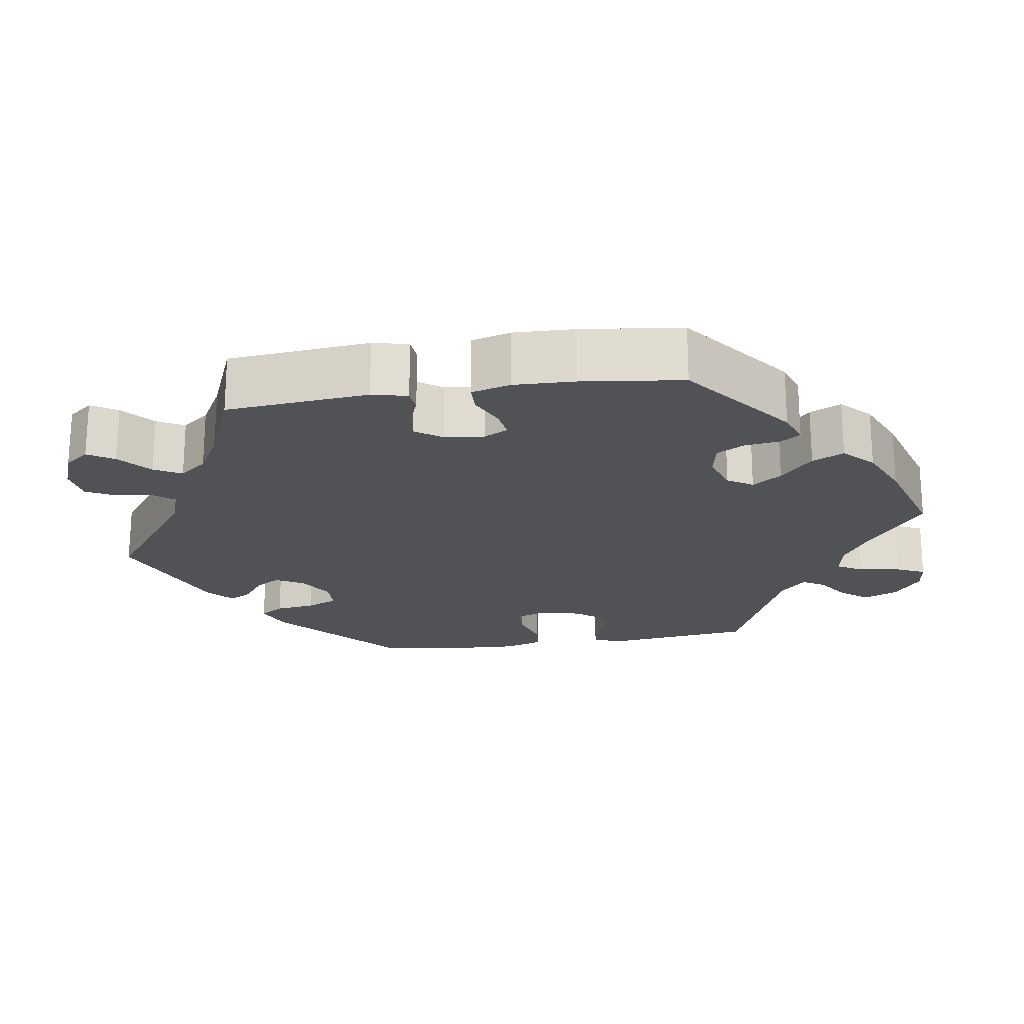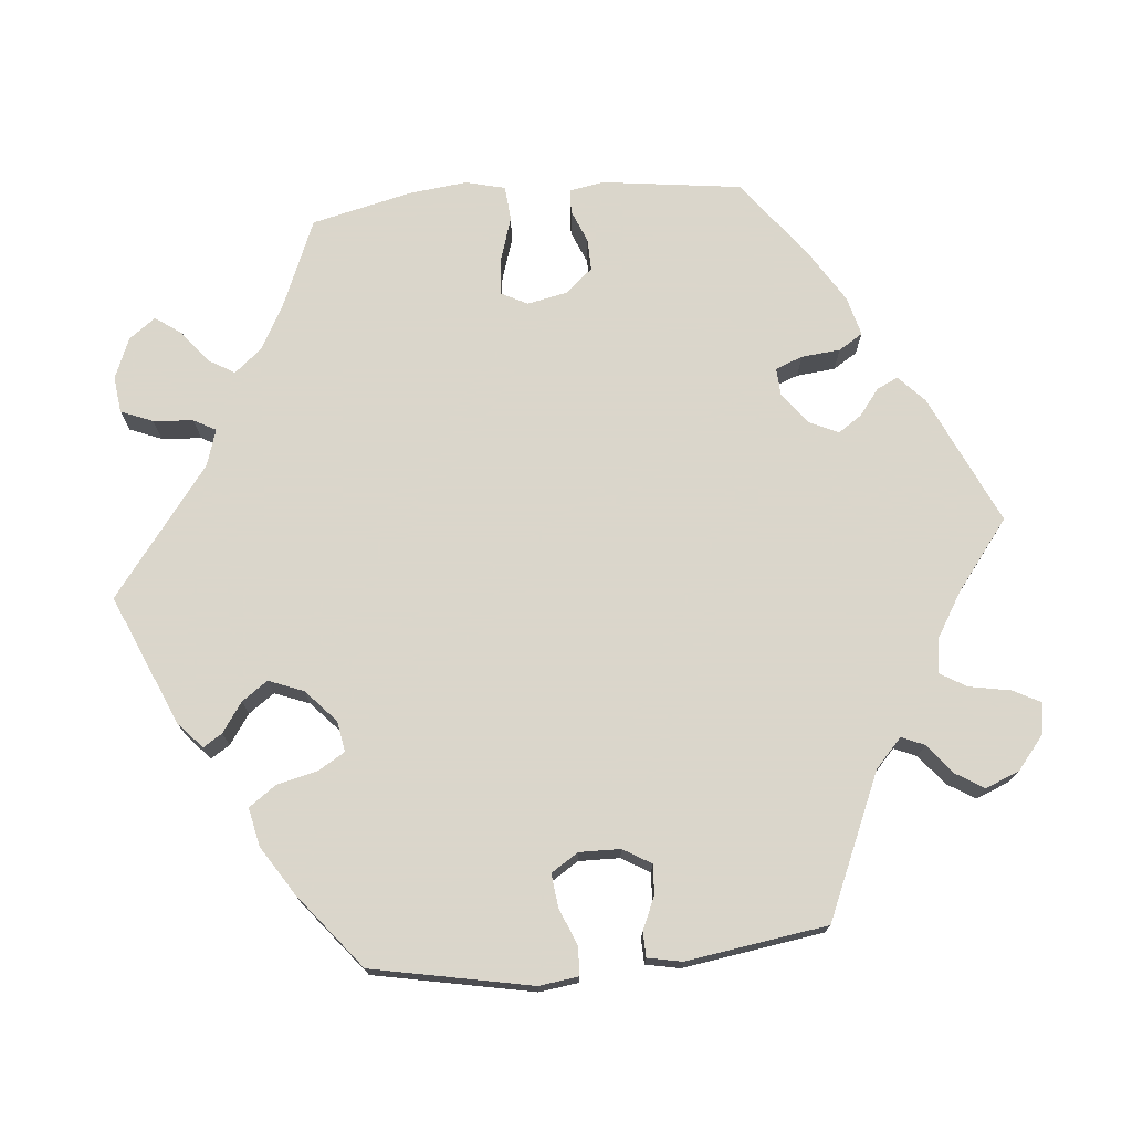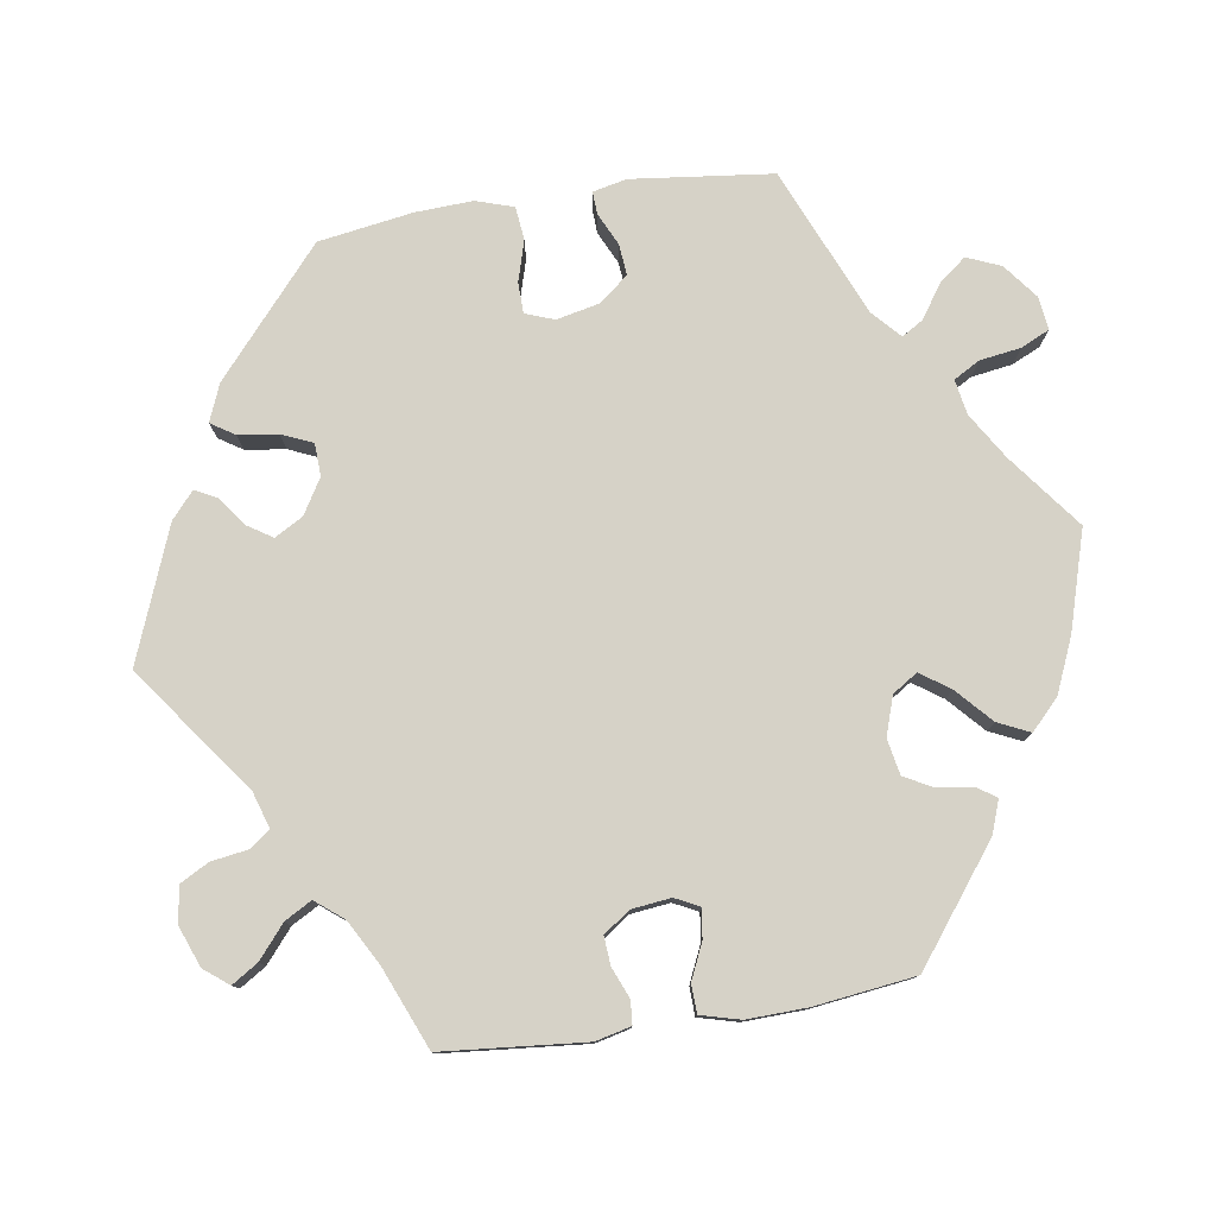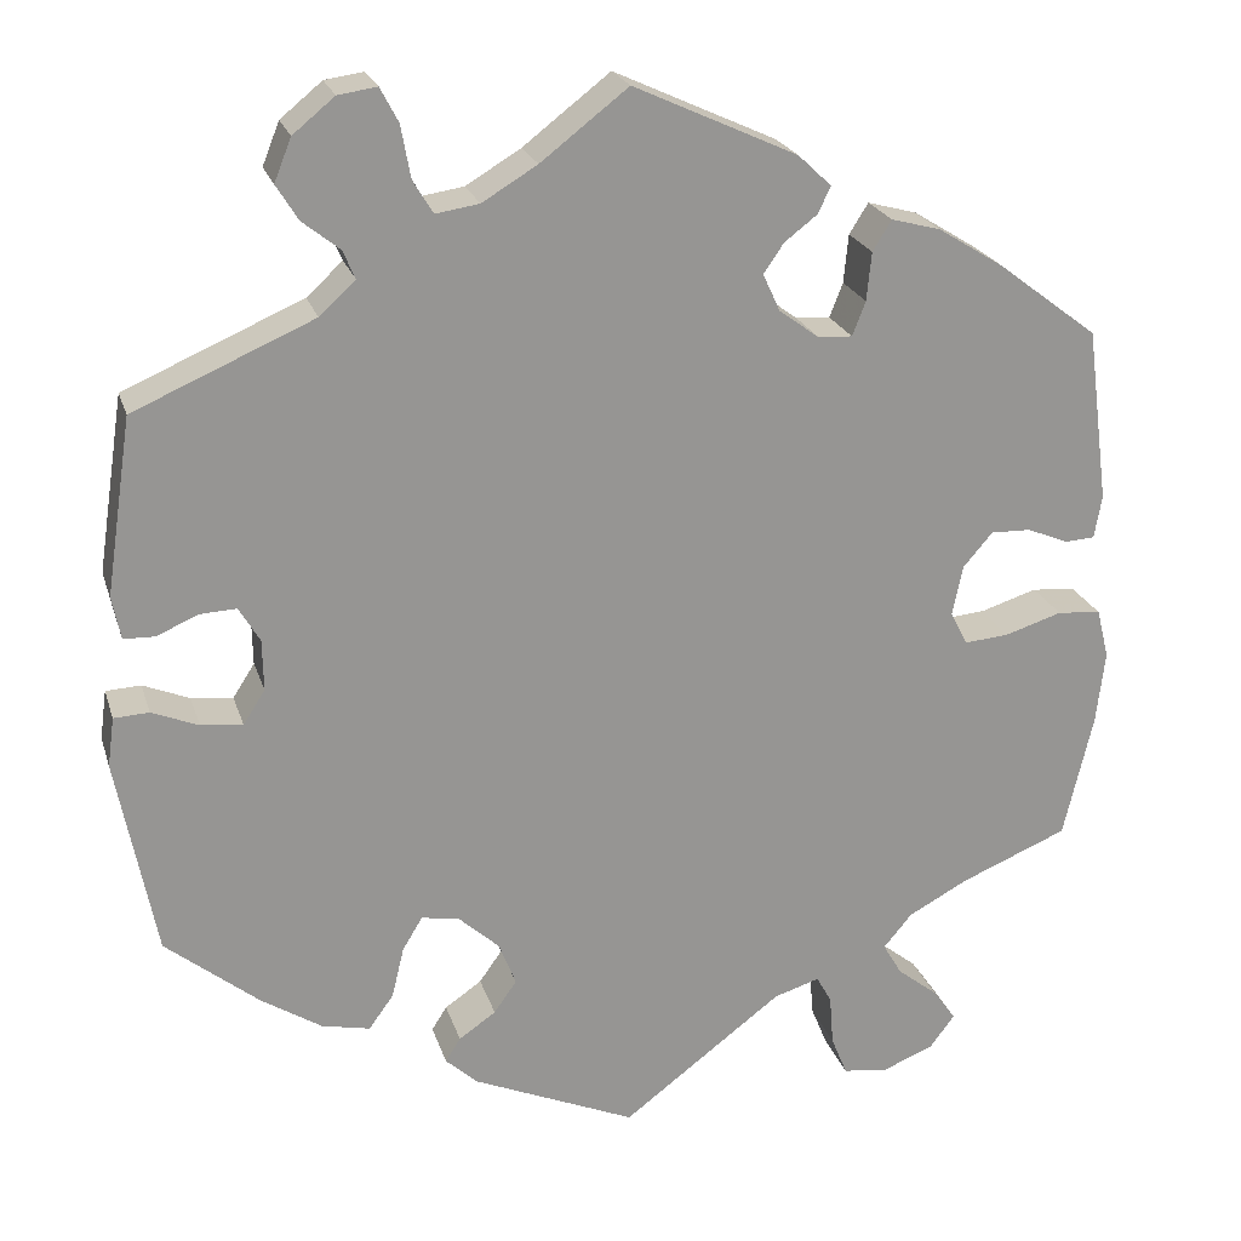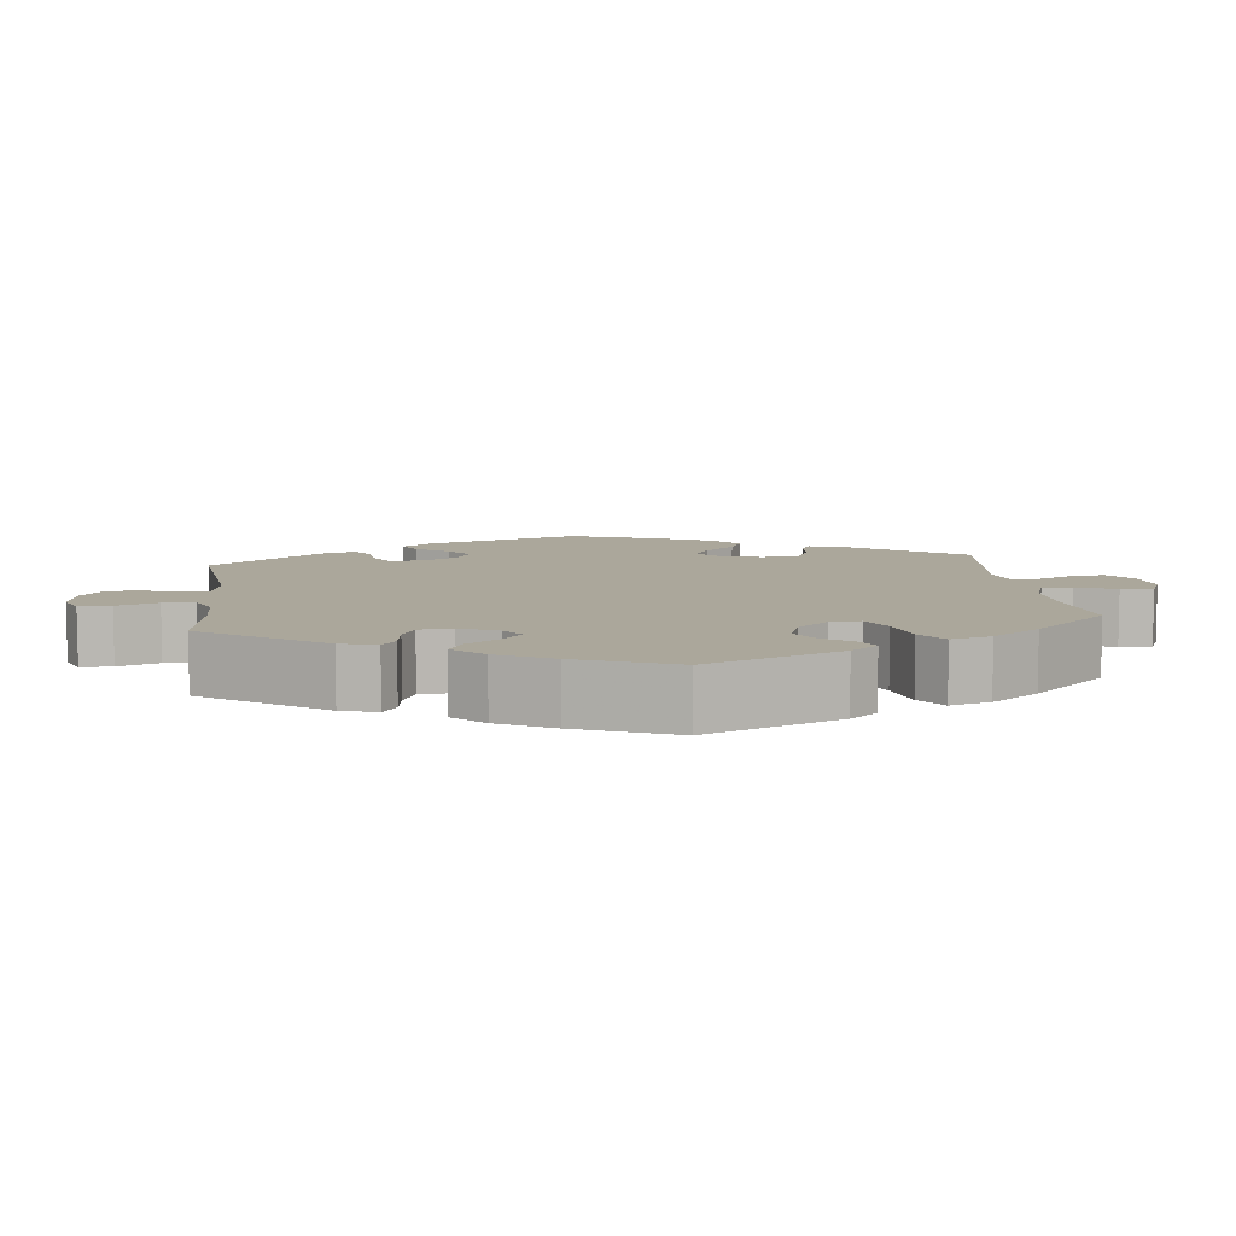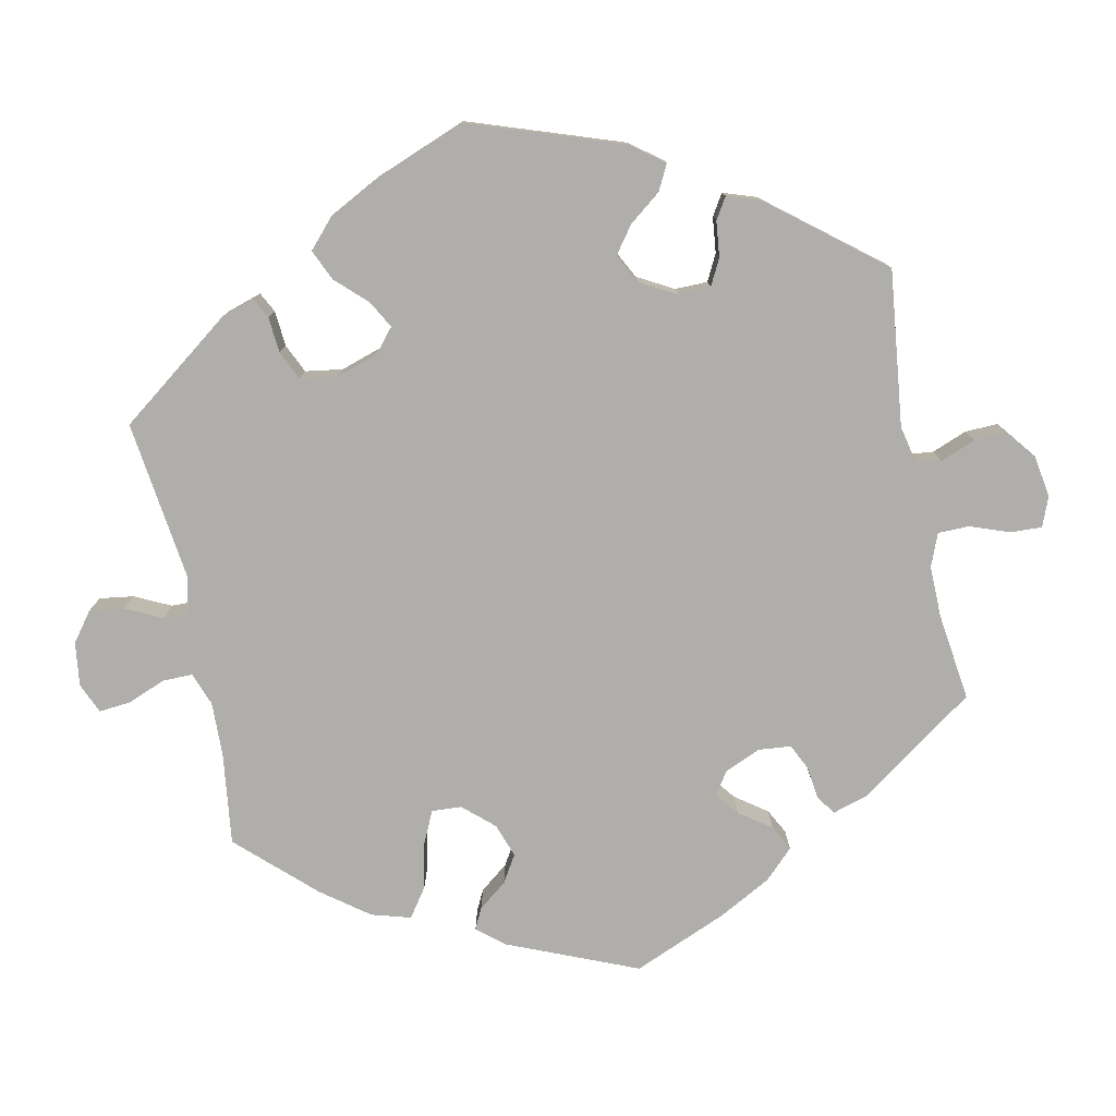
<metadata>
{"format":"obj","ext":"obj","renderer":"f3d","projection":"perspective","resolution":1024,"background":"white","views":[{"elev":-21.0,"azim":38.8,"up":"+Y"},{"elev":73.7,"azim":-95.3,"up":"+Y"},{"elev":78.5,"azim":21.1,"up":"+Y"},{"elev":22.4,"azim":-15.4,"up":"+Z"},{"elev":8.1,"azim":53.2,"up":"+Y"},{"elev":-77.8,"azim":-108.4,"up":"+Y"}]}
</metadata>
<code>
v 0.524 0.07 0.105
v 0.516 0.07 0.06
v 0.485 0.07 0.058
v 0.441 0.07 0.076
v 0.399 0.07 0.077
v 0.368 0.07 0.041
v 0.357 0.07 -0.012
v 0.375 0.07 -0.047
v 0.422 0.07 -0.043
v 0.482 0.07 -0.024
v 0.528 0.07 -0.028
v 0.541 0.07 -0.08
v 0.532 0.07 -0.157
v 0.501 0.07 -0.289
v 0.388 0.07 -0.336
v 0.325 0.07 -0.37
v 0.295 0.07 -0.406
v 0.315 0.07 -0.44
v 0.358 0.07 -0.474
v 0.382 0.07 -0.508
v 0.356 0.07 -0.543
v 0.302 0.07 -0.565
v 0.254 0.07 -0.559
v 0.237 0.07 -0.517
v 0.233 0.07 -0.464
v 0.217 0.07 -0.435
v 0.169 0.07 -0.45
v 0 0.07 -0.578
v -0.172 0.07 -0.504
v -0.206 0.07 -0.473
v -0.19 0.07 -0.448
v -0.151 0.07 -0.421
v -0.127 0.07 -0.387
v -0.145 0.07 -0.341
v -0.188 0.07 -0.302
v -0.228 0.07 -0.295
v -0.249 0.07 -0.33
v -0.262 0.07 -0.384
v -0.288 0.07 -0.42
v -0.339 0.07 -0.409
v -0.403 0.07 -0.368
v -0.501 0.07 -0.289
v -0.542 0.07 -0.079
v -0.535 0.07 -0.027
v -0.498 0.07 -0.025
v -0.449 0.07 -0.045
v -0.405 0.07 -0.05
v -0.382 0.07 -0.014
v -0.383 0.07 0.04
v -0.405 0.07 0.077
v -0.444 0.07 0.075
v -0.487 0.07 0.056
v -0.52 0.07 0.057
v -0.529 0.07 0.102
v -0.501 0.07 0.288
v -0.312 0.07 0.37
v -0.274 0.07 0.405
v -0.287 0.07 0.435
v -0.326 0.07 0.466
v -0.349 0.07 0.503
v -0.331 0.07 0.548
v -0.287 0.07 0.584
v -0.246 0.07 0.59
v -0.227 0.07 0.554
v -0.217 0.07 0.499
v -0.196 0.07 0.464
v -0.15 0.07 0.471
v -0.092 0.07 0.506
v 0 0.07 0.577
v 0.172 0.07 0.498
v 0.207 0.07 0.465
v 0.194 0.07 0.437
v 0.159 0.07 0.41
v 0.138 0.07 0.379
v 0.156 0.07 0.34
v 0.198 0.07 0.309
v 0.234 0.07 0.307
v 0.248 0.07 0.343
v 0.253 0.07 0.394
v 0.273 0.07 0.426
v 0.325 0.07 0.412
v 0.393 0.07 0.37
v 0.5 0.07 0.289
v 0.524 0 0.105
v 0.516 0 0.06
v 0.485 0 0.058
v 0.441 0 0.076
v 0.399 0 0.077
v 0.368 0 0.041
v 0.357 0 -0.012
v 0.375 0 -0.047
v 0.422 0 -0.043
v 0.482 0 -0.024
v 0.528 0 -0.028
v 0.541 0 -0.08
v 0.532 0 -0.157
v 0.501 0 -0.289
v 0.388 0 -0.336
v 0.325 0 -0.37
v 0.295 0 -0.406
v 0.315 0 -0.44
v 0.358 0 -0.474
v 0.382 0 -0.508
v 0.356 0 -0.543
v 0.302 0 -0.565
v 0.254 0 -0.559
v 0.237 0 -0.517
v 0.233 0 -0.464
v 0.217 0 -0.435
v 0.169 0 -0.45
v 0 0 -0.578
v -0.172 0 -0.504
v -0.206 0 -0.473
v -0.19 0 -0.448
v -0.151 0 -0.421
v -0.127 0 -0.387
v -0.145 0 -0.341
v -0.188 0 -0.302
v -0.228 0 -0.295
v -0.249 0 -0.33
v -0.262 0 -0.384
v -0.288 0 -0.42
v -0.339 0 -0.409
v -0.403 0 -0.368
v -0.501 0 -0.289
v -0.542 0 -0.079
v -0.535 0 -0.027
v -0.498 0 -0.025
v -0.449 0 -0.045
v -0.405 0 -0.05
v -0.382 0 -0.014
v -0.383 0 0.04
v -0.405 0 0.077
v -0.444 0 0.075
v -0.487 0 0.056
v -0.52 0 0.057
v -0.529 0 0.102
v -0.501 0 0.288
v -0.312 0 0.37
v -0.274 0 0.405
v -0.287 0 0.435
v -0.326 0 0.466
v -0.349 0 0.503
v -0.331 0 0.548
v -0.287 0 0.584
v -0.246 0 0.59
v -0.227 0 0.554
v -0.217 0 0.499
v -0.196 0 0.464
v -0.15 0 0.471
v -0.092 0 0.506
v 0 0 0.577
v 0.172 0 0.498
v 0.207 0 0.465
v 0.194 0 0.437
v 0.159 0 0.41
v 0.138 0 0.379
v 0.156 0 0.34
v 0.198 0 0.309
v 0.234 0 0.307
v 0.248 0 0.343
v 0.253 0 0.394
v 0.273 0 0.426
v 0.325 0 0.412
v 0.393 0 0.37
v 0.5 0 0.289
f 78 79 80 81
f 77 78 81 82
f 70 71 72 73
f 68 69 70 73
f 67 68 73 74
f 66 67 74 75
f 62 63 64 65
f 62 65 66
f 61 62 66
f 58 59 60 61
f 57 58 61 66
f 56 57 66 75
f 51 52 53 54
f 50 51 54 55
f 49 50 55 56
f 43 44 45 46
f 43 46 47
f 42 43 47
f 41 42 47 48
f 37 38 39 40
f 36 37 40 41
f 29 30 31 32
f 27 28 29 32
f 26 27 32 33
f 22 23 24 25
f 22 25 26
f 21 22 26
f 18 19 20 21
f 17 18 21 26
f 16 17 26 33
f 12 13 14 15
f 9 10 11 12
f 8 9 12 15
f 7 8 15 16
f 1 2 3 4
f 1 4 5
f 77 82 83 1
f 49 56 75 76
f 48 49 76 77
f 36 41 48 77
f 35 36 77
f 34 35 77
f 7 16 33 34
f 6 7 34 77
f 5 6 77
f 1 5 77
f 164 163 162 161
f 165 164 161 160
f 156 155 154 153
f 156 153 152 151
f 157 156 151 150
f 158 157 150 149
f 148 147 146 145
f 149 148 145
f 149 145 144
f 144 143 142 141
f 149 144 141 140
f 158 149 140 139
f 137 136 135 134
f 138 137 134 133
f 139 138 133 132
f 129 128 127 126
f 130 129 126
f 130 126 125
f 131 130 125 124
f 123 122 121 120
f 124 123 120 119
f 115 114 113 112
f 115 112 111 110
f 116 115 110 109
f 108 107 106 105
f 109 108 105
f 109 105 104
f 104 103 102 101
f 109 104 101 100
f 116 109 100 99
f 98 97 96 95
f 95 94 93 92
f 98 95 92 91
f 99 98 91 90
f 87 86 85 84
f 88 87 84
f 84 166 165 160
f 159 158 139 132
f 160 159 132 131
f 160 131 124 119
f 160 119 118
f 160 118 117
f 117 116 99 90
f 160 117 90 89
f 160 89 88
f 160 88 84
f 1 84 85 2
f 2 85 86 3
f 3 86 87 4
f 4 87 88 5
f 5 88 89 6
f 6 89 90 7
f 7 90 91 8
f 8 91 92 9
f 9 92 93 10
f 10 93 94 11
f 11 94 95 12
f 12 95 96 13
f 13 96 97 14
f 14 97 98 15
f 15 98 99 16
f 16 99 100 17
f 17 100 101 18
f 18 101 102 19
f 19 102 103 20
f 20 103 104 21
f 21 104 105 22
f 22 105 106 23
f 23 106 107 24
f 24 107 108 25
f 25 108 109 26
f 26 109 110 27
f 27 110 111 28
f 28 111 112 29
f 29 112 113 30
f 30 113 114 31
f 31 114 115 32
f 32 115 116 33
f 33 116 117 34
f 34 117 118 35
f 35 118 119 36
f 36 119 120 37
f 37 120 121 38
f 38 121 122 39
f 39 122 123 40
f 40 123 124 41
f 41 124 125 42
f 42 125 126 43
f 43 126 127 44
f 44 127 128 45
f 45 128 129 46
f 46 129 130 47
f 47 130 131 48
f 48 131 132 49
f 49 132 133 50
f 50 133 134 51
f 51 134 135 52
f 52 135 136 53
f 53 136 137 54
f 54 137 138 55
f 55 138 139 56
f 56 139 140 57
f 57 140 141 58
f 58 141 142 59
f 59 142 143 60
f 60 143 144 61
f 61 144 145 62
f 62 145 146 63
f 63 146 147 64
f 64 147 148 65
f 65 148 149 66
f 66 149 150 67
f 67 150 151 68
f 68 151 152 69
f 69 152 153 70
f 70 153 154 71
f 71 154 155 72
f 72 155 156 73
f 73 156 157 74
f 74 157 158 75
f 75 158 159 76
f 76 159 160 77
f 77 160 161 78
f 78 161 162 79
f 79 162 163 80
f 80 163 164 81
f 81 164 165 82
f 82 165 166 83
f 83 166 84 1

</code>
